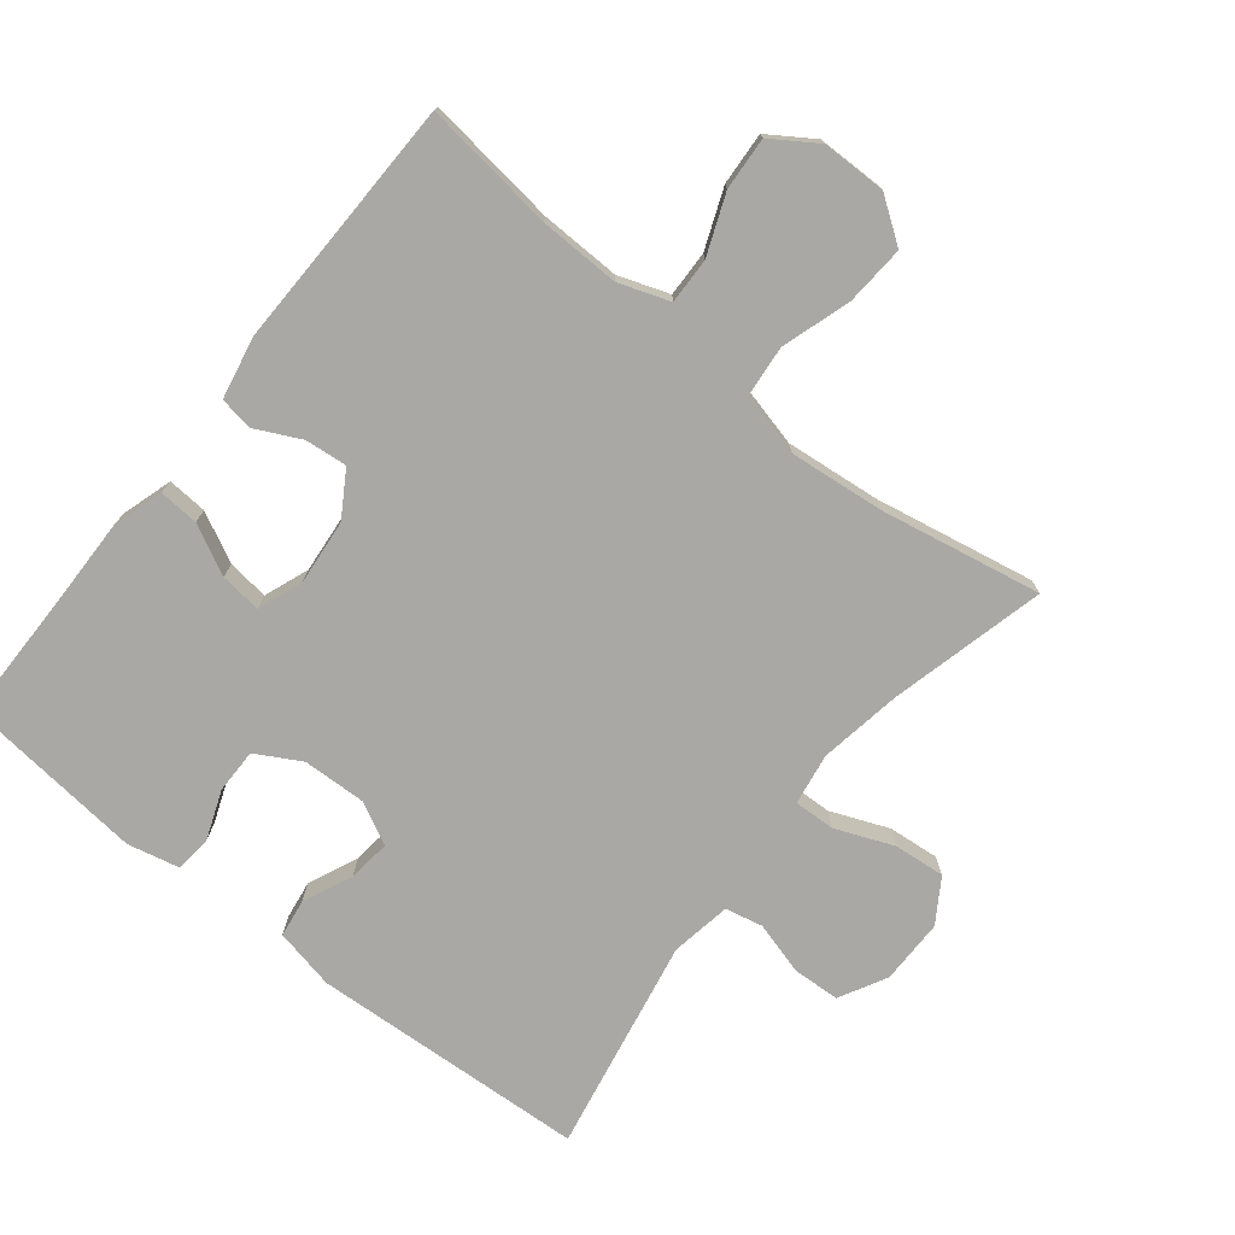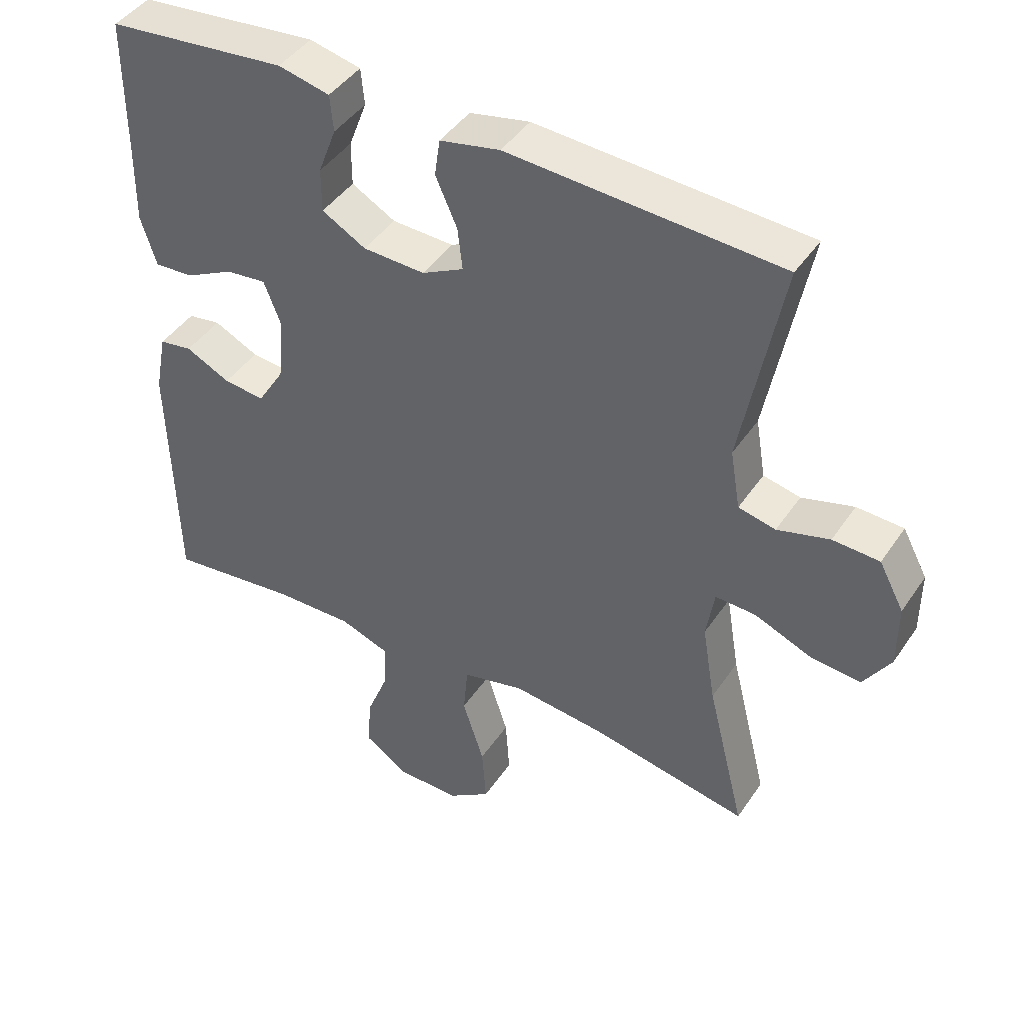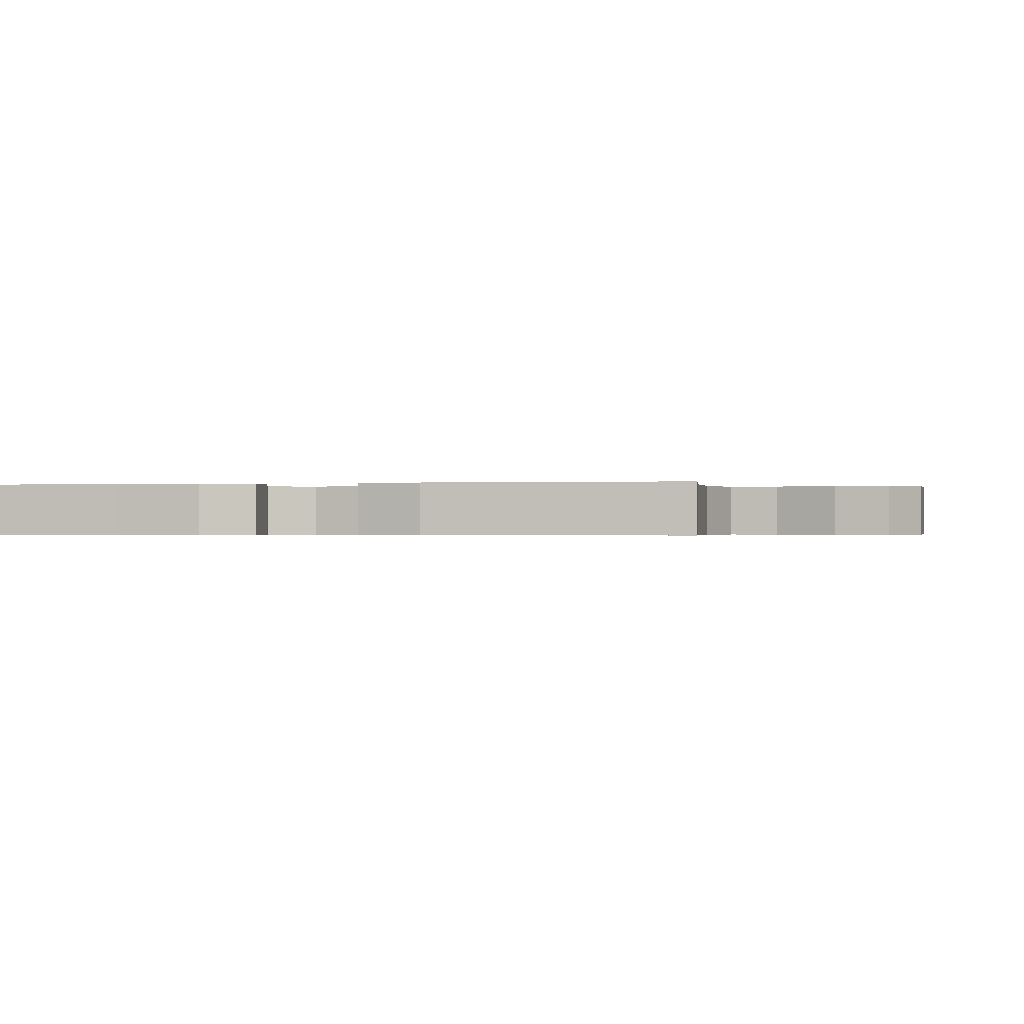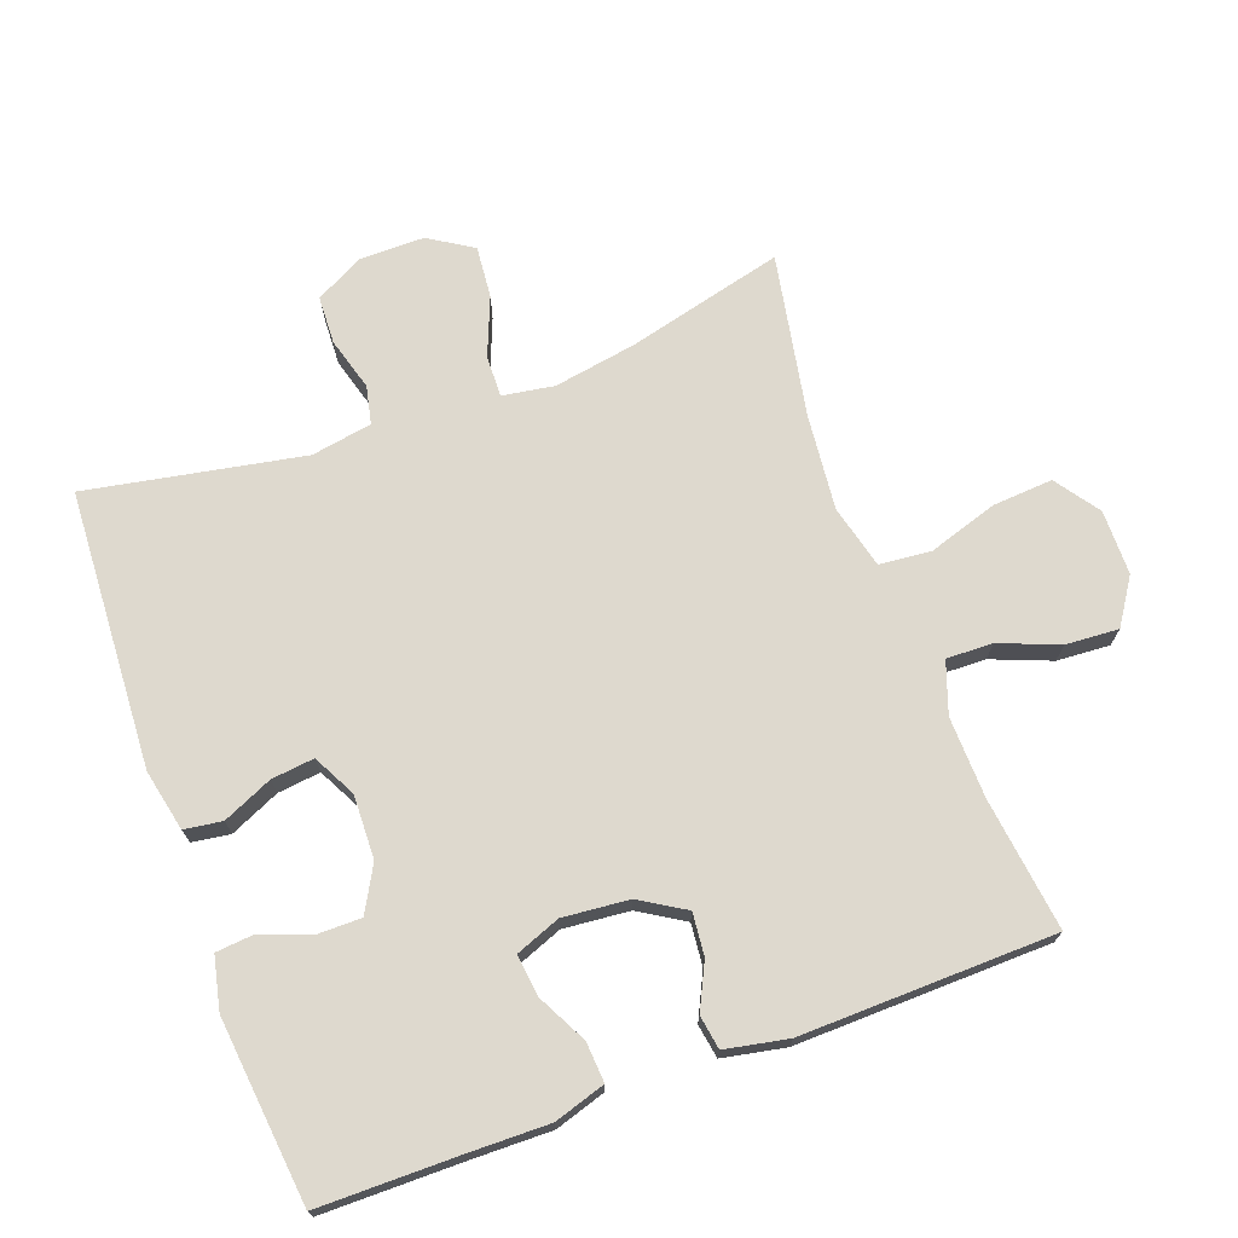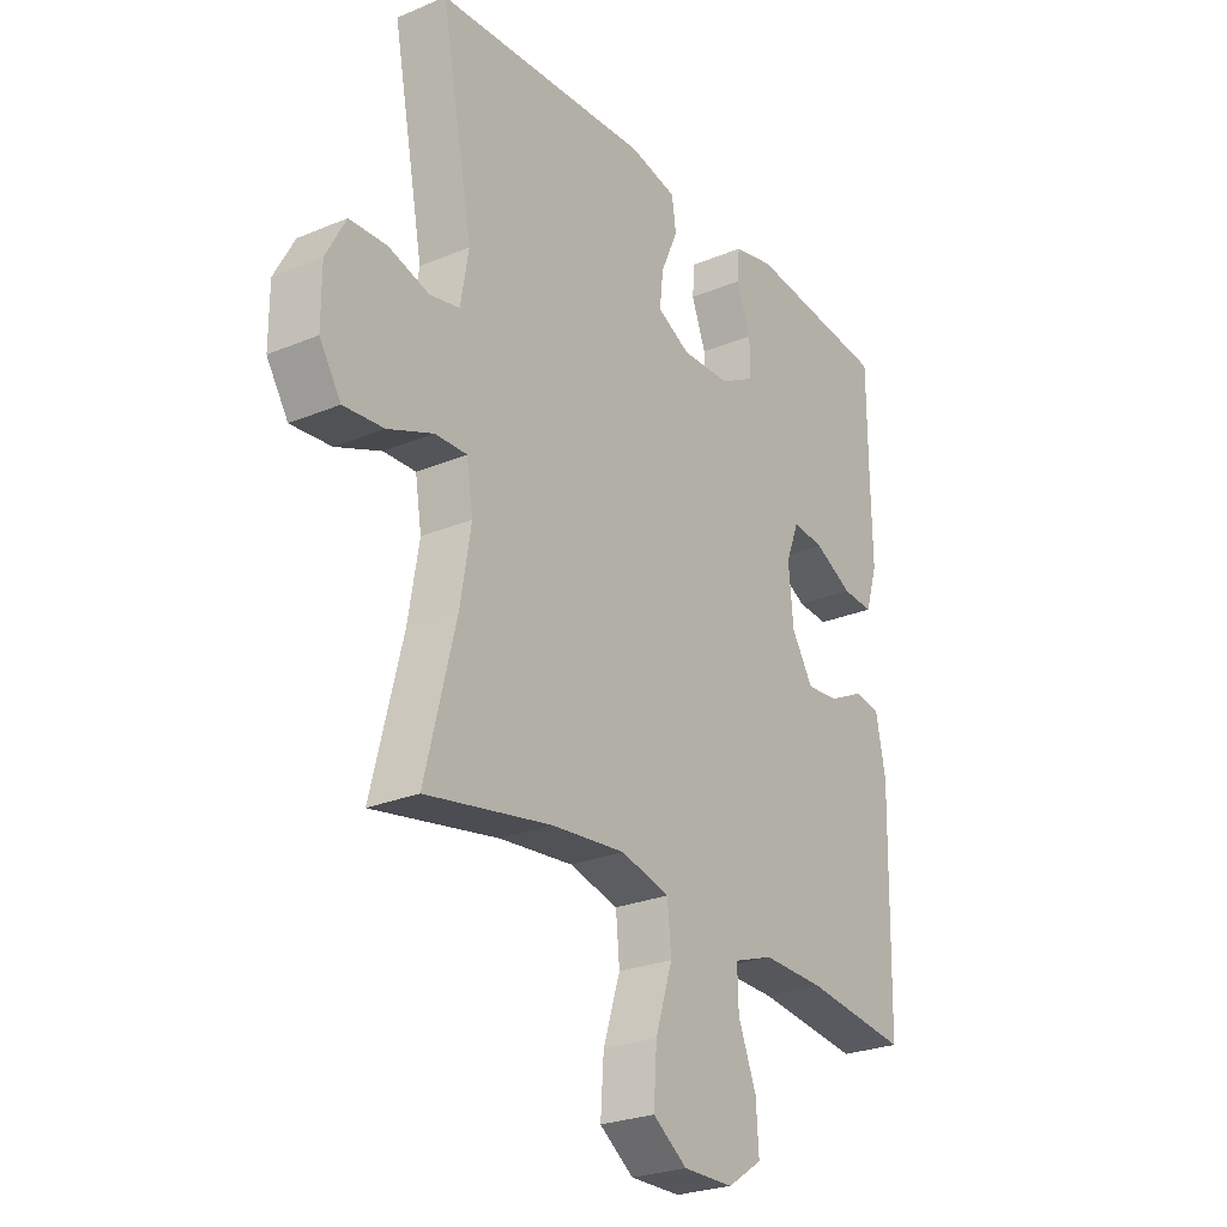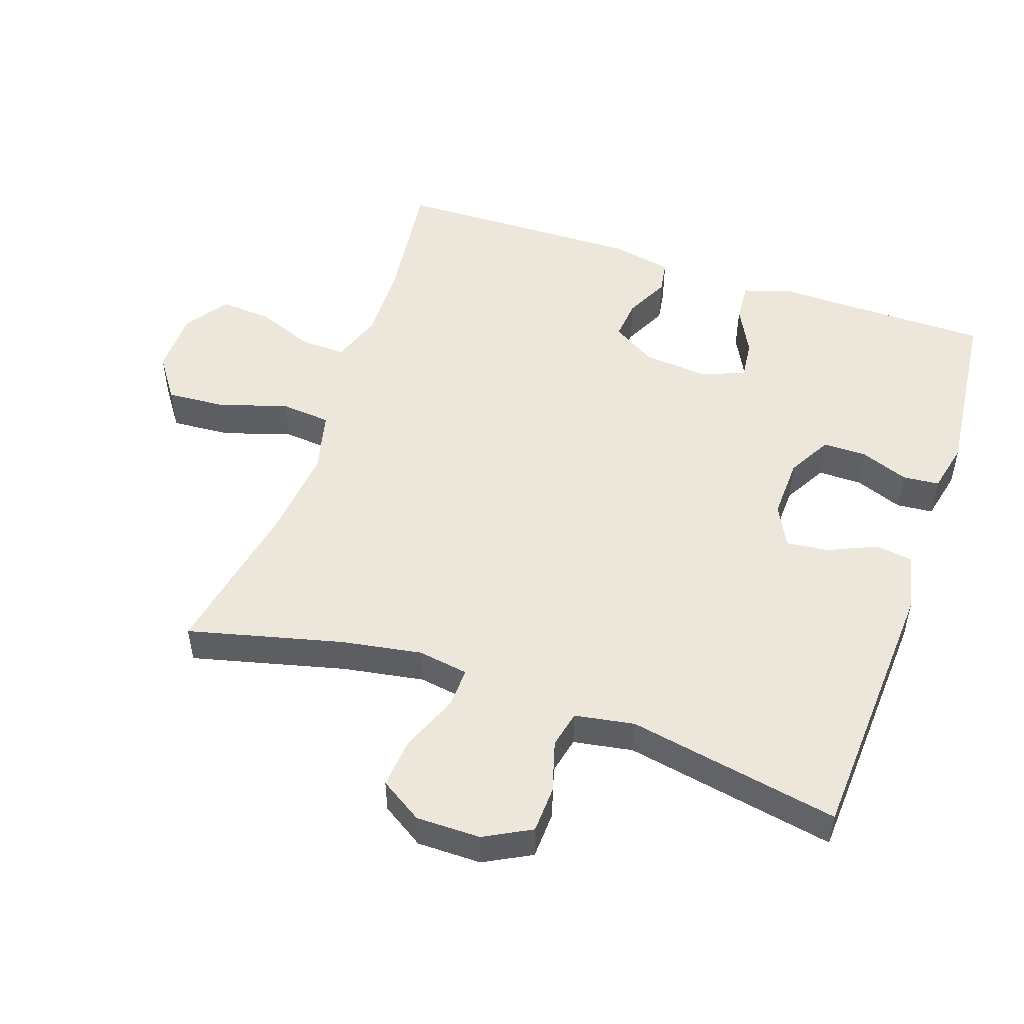
<metadata>
{"format":"obj","ext":"obj","renderer":"f3d","projection":"perspective","resolution":1024,"background":"white","views":[{"elev":-74.9,"azim":141.5,"up":"+Y"},{"elev":44.0,"azim":-148.3,"up":"+Z"},{"elev":-0.4,"azim":102.6,"up":"+Y"},{"elev":71.6,"azim":69.8,"up":"+Y"},{"elev":-26.0,"azim":-56.5,"up":"+Z"},{"elev":50.5,"azim":-71.0,"up":"+Y"}]}
</metadata>
<code>
v 0.5 0.07 -0.5
v 0.307 0.07 -0.476
v 0.19 0.07 -0.473
v 0.116 0.07 -0.499
v 0.118 0.07 -0.566
v 0.152 0.07 -0.652
v 0.157 0.07 -0.729
v 0.092 0.07 -0.772
v -0.002 0.07 -0.773
v -0.066 0.07 -0.728
v -0.06 0.07 -0.64
v -0.028 0.07 -0.54
v -0.035 0.07 -0.465
v -0.127 0.07 -0.442
v -0.265 0.07 -0.456
v -0.5 0.07 -0.5
v -0.443 0.07 -0.272
v -0.423 0.07 -0.153
v -0.435 0.07 -0.078
v -0.495 0.07 -0.08
v -0.579 0.07 -0.114
v -0.654 0.07 -0.121
v -0.694 0.07 -0.058
v -0.694 0.07 0.037
v -0.657 0.07 0.106
v -0.588 0.07 0.109
v -0.511 0.07 0.087
v -0.456 0.07 0.099
v -0.441 0.07 0.187
v -0.5 0.07 0.5
v -0.098 0.07 0.522
v -0.009 0.07 0.503
v -0.001 0.07 0.448
v -0.033 0.07 0.376
v -0.04 0.07 0.314
v 0.022 0.07 0.282
v 0.114 0.07 0.285
v 0.179 0.07 0.321
v 0.179 0.07 0.386
v 0.152 0.07 0.457
v 0.157 0.07 0.511
v 0.233 0.07 0.528
v 0.5 0.07 0.5
v 0.501 0.07 0.299
v 0.503 0.07 0.181
v 0.48 0.07 0.107
v 0.422 0.07 0.111
v 0.35 0.07 0.148
v 0.29 0.07 0.155
v 0.265 0.07 0.09
v 0.274 0.07 -0.006
v 0.314 0.07 -0.071
v 0.375 0.07 -0.065
v 0.441 0.07 -0.033
v 0.49 0.07 -0.041
v 0.508 0.07 -0.132
v 0.5 0 -0.5
v 0.307 0 -0.476
v 0.19 0 -0.473
v 0.116 0 -0.499
v 0.118 0 -0.566
v 0.152 0 -0.652
v 0.157 0 -0.729
v 0.092 0 -0.772
v -0.002 0 -0.773
v -0.066 0 -0.728
v -0.06 0 -0.64
v -0.028 0 -0.54
v -0.035 0 -0.465
v -0.127 0 -0.442
v -0.265 0 -0.456
v -0.5 0 -0.5
v -0.443 0 -0.272
v -0.423 0 -0.153
v -0.435 0 -0.078
v -0.495 0 -0.08
v -0.579 0 -0.114
v -0.654 0 -0.121
v -0.694 0 -0.058
v -0.694 0 0.037
v -0.657 0 0.106
v -0.588 0 0.109
v -0.511 0 0.087
v -0.456 0 0.099
v -0.441 0 0.187
v -0.5 0 0.5
v -0.098 0 0.522
v -0.009 0 0.503
v -0.001 0 0.448
v -0.033 0 0.376
v -0.04 0 0.314
v 0.022 0 0.282
v 0.114 0 0.285
v 0.179 0 0.321
v 0.179 0 0.386
v 0.152 0 0.457
v 0.157 0 0.511
v 0.233 0 0.528
v 0.5 0 0.5
v 0.501 0 0.299
v 0.503 0 0.181
v 0.48 0 0.107
v 0.422 0 0.111
v 0.35 0 0.148
v 0.29 0 0.155
v 0.265 0 0.09
v 0.274 0 -0.006
v 0.314 0 -0.071
v 0.375 0 -0.065
v 0.441 0 -0.033
v 0.49 0 -0.041
v 0.508 0 -0.132
f 53 54 55 56
f 52 53 56 1
f 51 52 1 2
f 50 51 2 3
f 45 46 47 48
f 44 45 48 49
f 43 44 49
f 42 43 49
f 39 40 41 42
f 38 39 42 49
f 37 38 49 50
f 31 32 33 34
f 29 30 31 34
f 28 29 34 35
f 24 25 26 27
f 24 27 28
f 23 24 28
f 20 21 22 23
f 19 20 23 28
f 18 19 28 35
f 15 16 17
f 14 15 17 18
f 13 14 18 35
f 9 10 11 12
f 5 6 7 8
f 4 5 8 9
f 37 50 3 4
f 36 37 4 9
f 13 35 36
f 9 12 13 36
f 112 111 110 109
f 57 112 109 108
f 58 57 108 107
f 59 58 107 106
f 104 103 102 101
f 105 104 101 100
f 105 100 99
f 105 99 98
f 98 97 96 95
f 105 98 95 94
f 106 105 94 93
f 90 89 88 87
f 90 87 86 85
f 91 90 85 84
f 83 82 81 80
f 84 83 80
f 84 80 79
f 79 78 77 76
f 84 79 76 75
f 91 84 75 74
f 73 72 71
f 74 73 71 70
f 91 74 70 69
f 68 67 66 65
f 64 63 62 61
f 65 64 61 60
f 60 59 106 93
f 65 60 93 92
f 92 91 69
f 92 69 68 65
f 1 57 58 2
f 2 58 59 3
f 3 59 60 4
f 4 60 61 5
f 5 61 62 6
f 6 62 63 7
f 7 63 64 8
f 8 64 65 9
f 9 65 66 10
f 10 66 67 11
f 11 67 68 12
f 12 68 69 13
f 13 69 70 14
f 14 70 71 15
f 15 71 72 16
f 16 72 73 17
f 17 73 74 18
f 18 74 75 19
f 19 75 76 20
f 20 76 77 21
f 21 77 78 22
f 22 78 79 23
f 23 79 80 24
f 24 80 81 25
f 25 81 82 26
f 26 82 83 27
f 27 83 84 28
f 28 84 85 29
f 29 85 86 30
f 30 86 87 31
f 31 87 88 32
f 32 88 89 33
f 33 89 90 34
f 34 90 91 35
f 35 91 92 36
f 36 92 93 37
f 37 93 94 38
f 38 94 95 39
f 39 95 96 40
f 40 96 97 41
f 41 97 98 42
f 42 98 99 43
f 43 99 100 44
f 44 100 101 45
f 45 101 102 46
f 46 102 103 47
f 47 103 104 48
f 48 104 105 49
f 49 105 106 50
f 50 106 107 51
f 51 107 108 52
f 52 108 109 53
f 53 109 110 54
f 54 110 111 55
f 55 111 112 56
f 56 112 57 1

</code>
